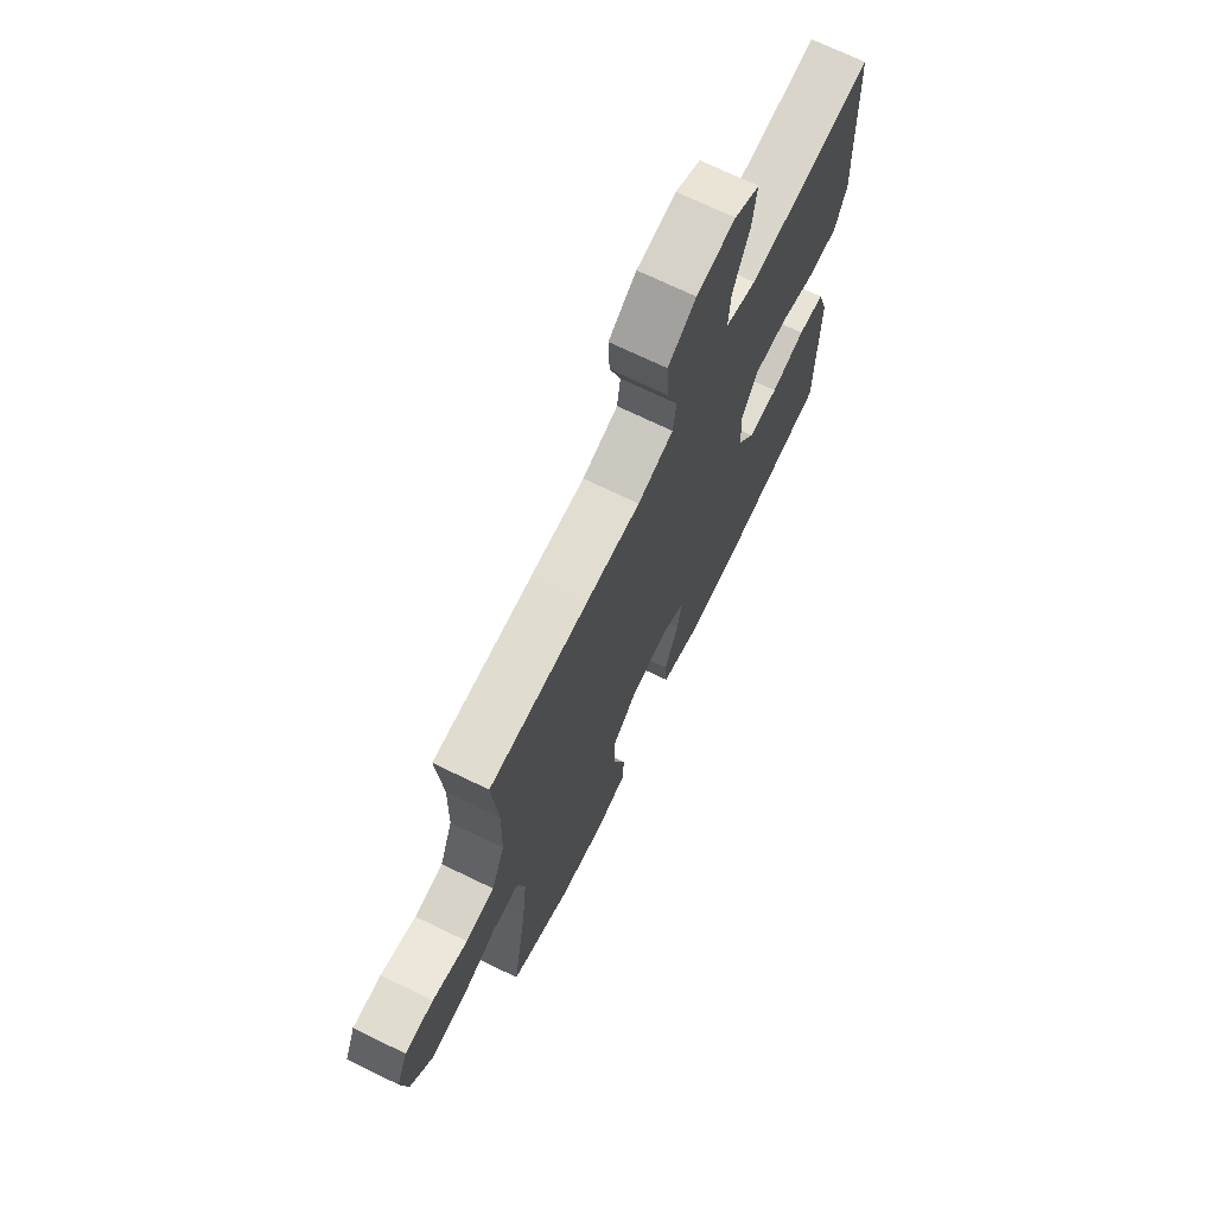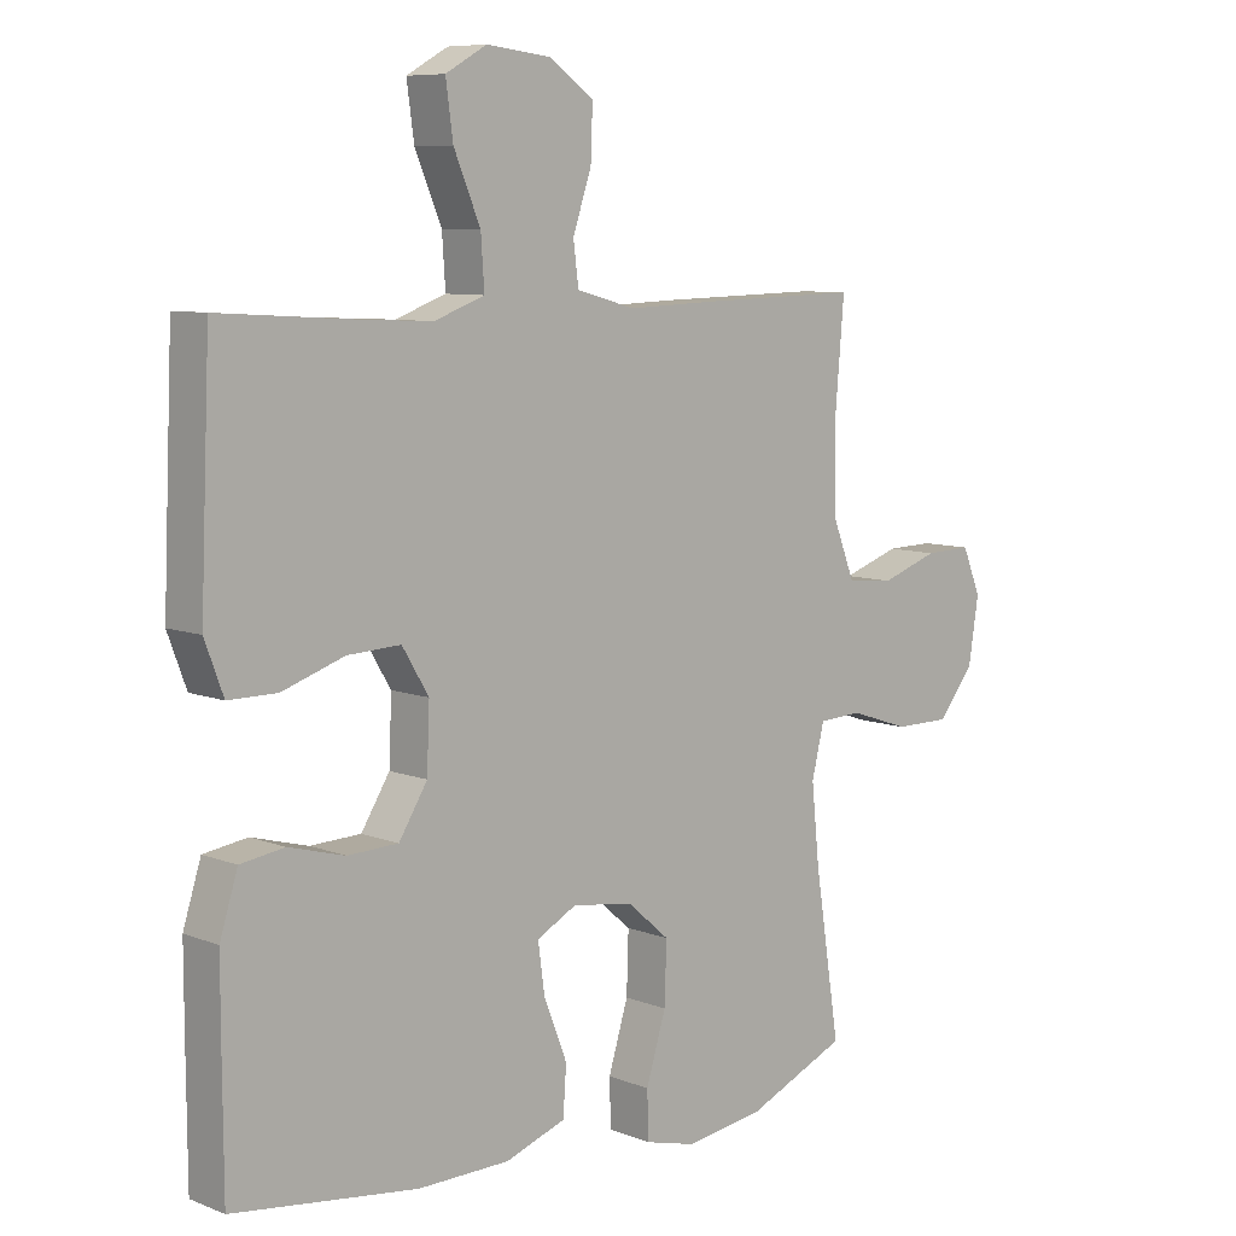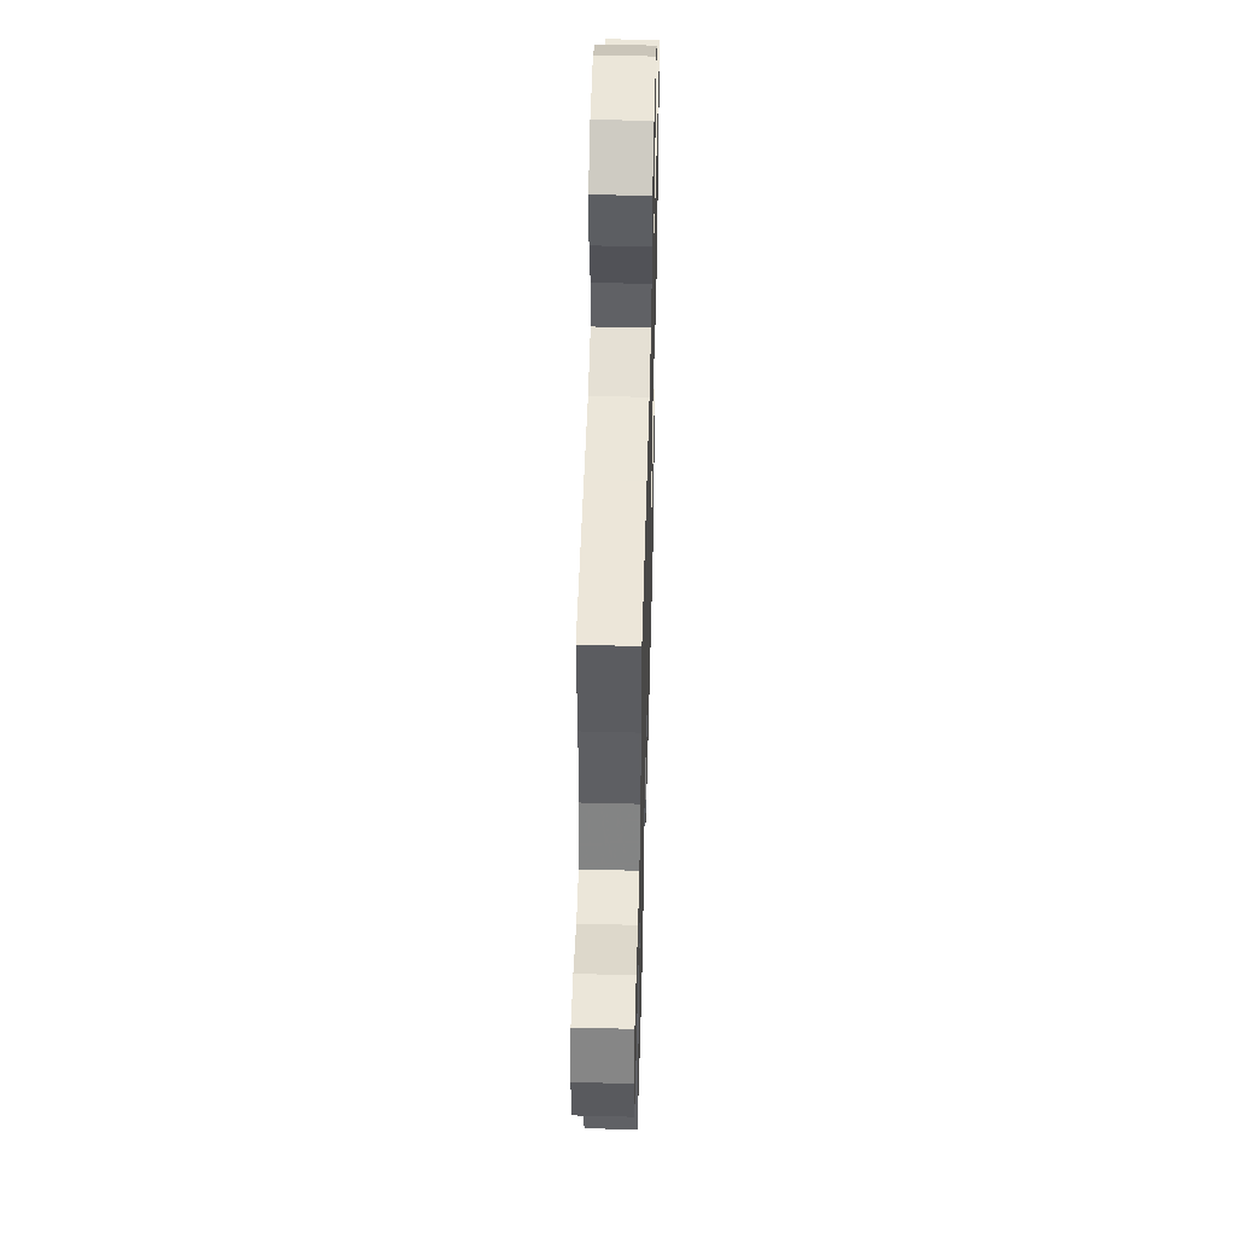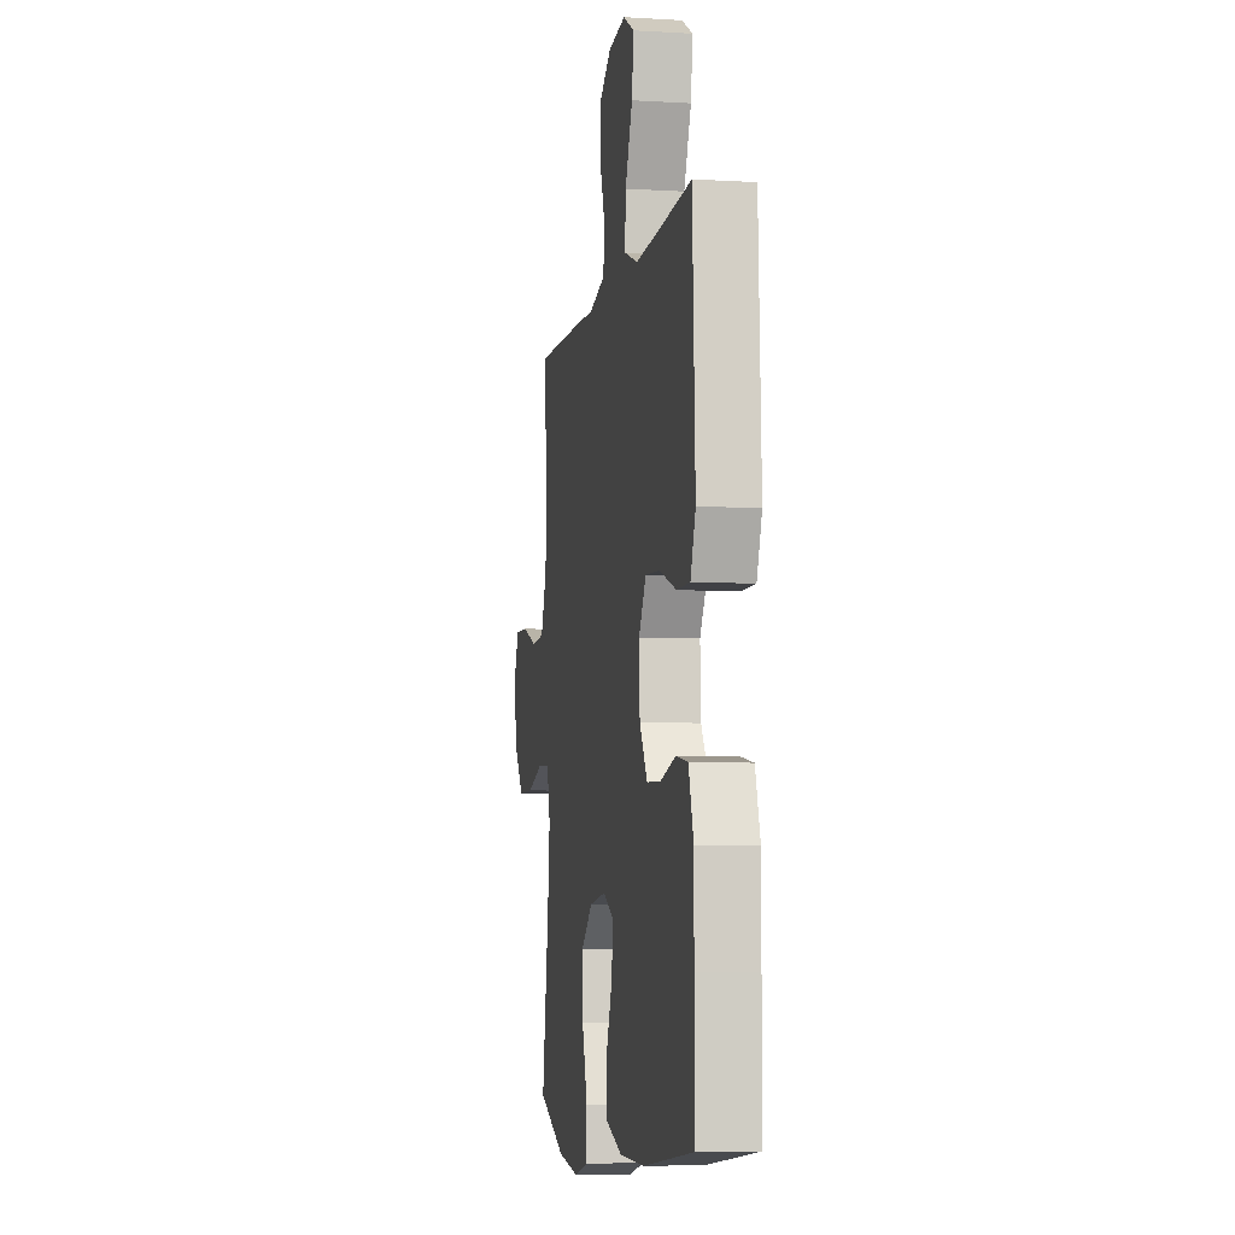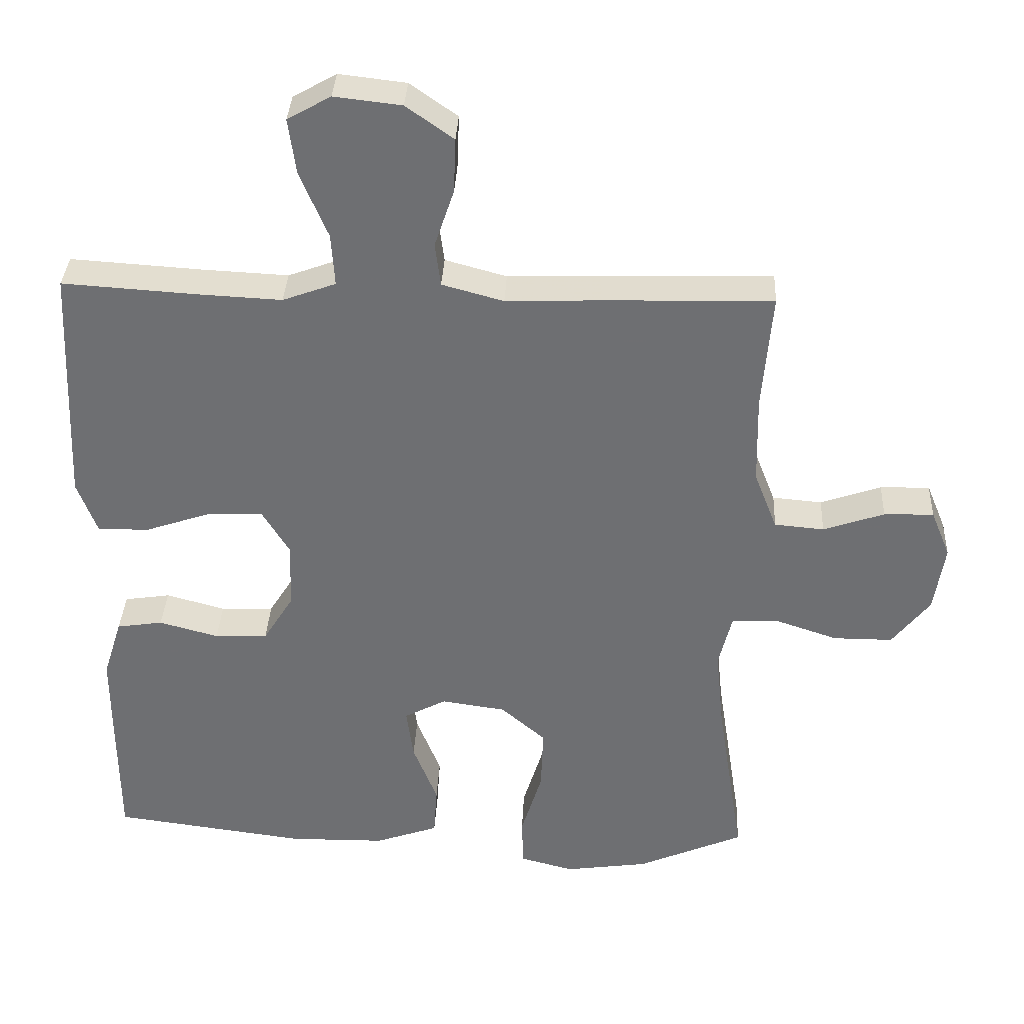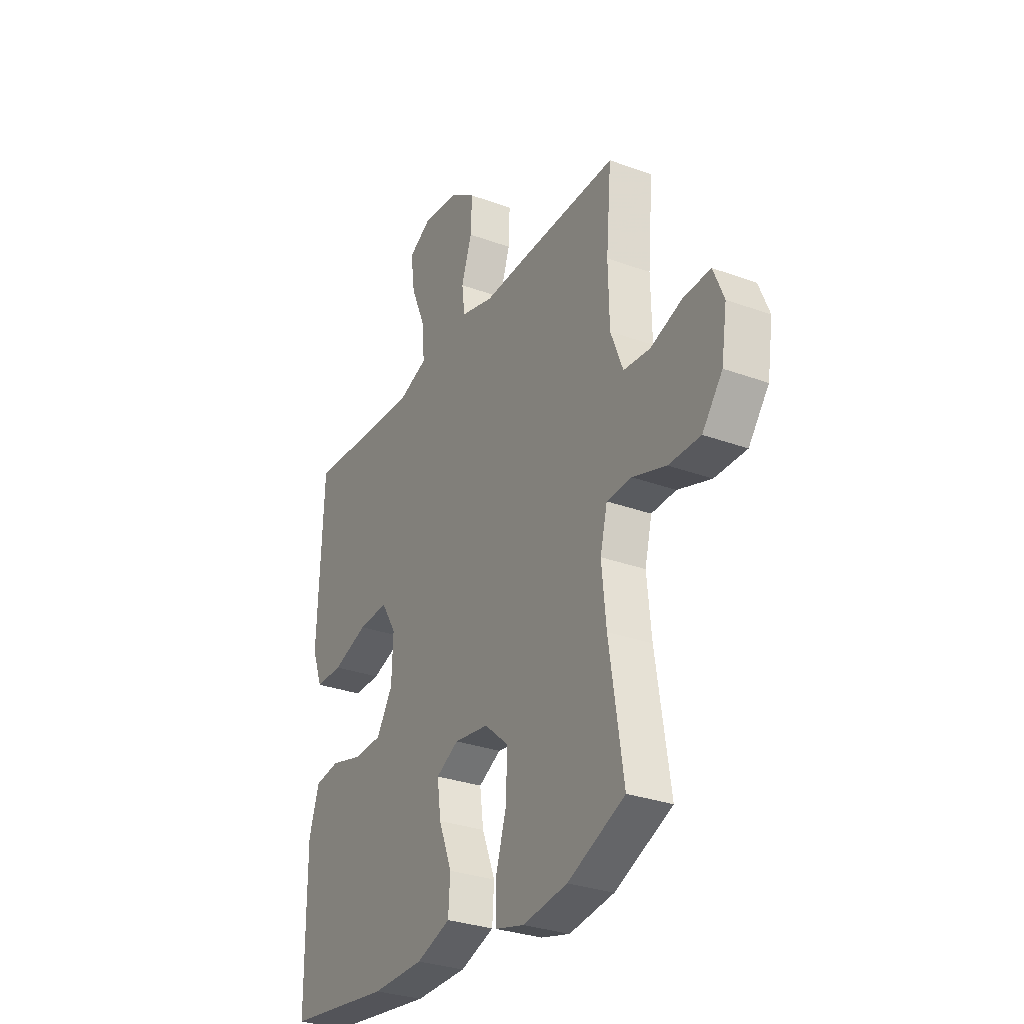
<metadata>
{"format":"obj","ext":"obj","renderer":"f3d","projection":"perspective","resolution":1024,"background":"white","views":[{"elev":71.0,"azim":115.9,"up":"+Z"},{"elev":8.1,"azim":-43.1,"up":"+Z"},{"elev":50.0,"azim":91.6,"up":"+Z"},{"elev":-5.9,"azim":-100.2,"up":"+Z"},{"elev":35.0,"azim":2.8,"up":"+Z"},{"elev":-30.2,"azim":61.9,"up":"+Z"}]}
</metadata>
<code>
v -0.5 0.07 -0.5
v -0.501 0.07 -0.32
v -0.501 0.07 -0.192
v -0.474 0.07 -0.106
v -0.408 0.07 -0.096
v -0.323 0.07 -0.119
v -0.247 0.07 -0.116
v -0.204 0.07 -0.047
v -0.2 0.07 0.049
v -0.24 0.07 0.115
v -0.32 0.07 0.111
v -0.414 0.07 0.079
v -0.487 0.07 0.079
v -0.515 0.07 0.154
v -0.51 0.07 0.271
v -0.5 0.07 0.5
v -0.312 0.07 0.488
v -0.188 0.07 0.482
v -0.112 0.07 0.51
v -0.117 0.07 0.585
v -0.157 0.07 0.68
v -0.168 0.07 0.76
v -0.106 0.07 0.795
v -0.01 0.07 0.784
v 0.058 0.07 0.736
v 0.055 0.07 0.658
v 0.027 0.07 0.575
v 0.035 0.07 0.513
v 0.123 0.07 0.489
v 0.257 0.07 0.494
v 0.5 0.07 0.5
v 0.486 0.07 0.333
v 0.489 0.07 0.205
v 0.522 0.07 0.121
v 0.593 0.07 0.115
v 0.68 0.07 0.145
v 0.751 0.07 0.147
v 0.779 0.07 0.079
v 0.764 0.07 -0.018
v 0.71 0.07 -0.087
v 0.625 0.07 -0.087
v 0.535 0.07 -0.057
v 0.469 0.07 -0.06
v 0.45 0.07 -0.137
v 0.462 0.07 -0.255
v 0.5 0.07 -0.5
v 0.348 0.07 -0.566
v 0.229 0.07 -0.583
v 0.152 0.07 -0.563
v 0.15 0.07 -0.492
v 0.18 0.07 -0.394
v 0.183 0.07 -0.303
v 0.119 0.07 -0.248
v 0.027 0.07 -0.235
v -0.033 0.07 -0.267
v -0.023 0.07 -0.341
v 0.012 0.07 -0.43
v 0.007 0.07 -0.502
v -0.084 0.07 -0.534
v -0.222 0.07 -0.536
v -0.5 0 -0.5
v -0.501 0 -0.32
v -0.501 0 -0.192
v -0.474 0 -0.106
v -0.408 0 -0.096
v -0.323 0 -0.119
v -0.247 0 -0.116
v -0.204 0 -0.047
v -0.2 0 0.049
v -0.24 0 0.115
v -0.32 0 0.111
v -0.414 0 0.079
v -0.487 0 0.079
v -0.515 0 0.154
v -0.51 0 0.271
v -0.5 0 0.5
v -0.312 0 0.488
v -0.188 0 0.482
v -0.112 0 0.51
v -0.117 0 0.585
v -0.157 0 0.68
v -0.168 0 0.76
v -0.106 0 0.795
v -0.01 0 0.784
v 0.058 0 0.736
v 0.055 0 0.658
v 0.027 0 0.575
v 0.035 0 0.513
v 0.123 0 0.489
v 0.257 0 0.494
v 0.5 0 0.5
v 0.486 0 0.333
v 0.489 0 0.205
v 0.522 0 0.121
v 0.593 0 0.115
v 0.68 0 0.145
v 0.751 0 0.147
v 0.779 0 0.079
v 0.764 0 -0.018
v 0.71 0 -0.087
v 0.625 0 -0.087
v 0.535 0 -0.057
v 0.469 0 -0.06
v 0.45 0 -0.137
v 0.462 0 -0.255
v 0.5 0 -0.5
v 0.348 0 -0.566
v 0.229 0 -0.583
v 0.152 0 -0.563
v 0.15 0 -0.492
v 0.18 0 -0.394
v 0.183 0 -0.303
v 0.119 0 -0.248
v 0.027 0 -0.235
v -0.033 0 -0.267
v -0.023 0 -0.341
v 0.012 0 -0.43
v 0.007 0 -0.502
v -0.084 0 -0.534
v -0.222 0 -0.536
f 56 57 58 59
f 55 56 59 60
f 48 49 50 51
f 48 51 52
f 45 46 47 48
f 44 45 48 52
f 43 44 52 53
f 39 40 41 42
f 39 42 43
f 38 39 43
f 35 36 37 38
f 34 35 38 43
f 33 34 43 53
f 29 30 31 32
f 28 29 32 33
f 24 25 26 27
f 24 27 28
f 23 24 28
f 20 21 22 23
f 19 20 23 28
f 18 19 28 33
f 14 15 16 17
f 11 12 13 14
f 10 11 14 17
f 9 10 17 18
f 3 4 5 6
f 3 6 7
f 2 3 7
f 55 60 1 2
f 54 55 2 7
f 53 54 7 8
f 9 18 33 53
f 8 9 53
f 119 118 117 116
f 120 119 116 115
f 111 110 109 108
f 112 111 108
f 108 107 106 105
f 112 108 105 104
f 113 112 104 103
f 102 101 100 99
f 103 102 99
f 103 99 98
f 98 97 96 95
f 103 98 95 94
f 113 103 94 93
f 92 91 90 89
f 93 92 89 88
f 87 86 85 84
f 88 87 84
f 88 84 83
f 83 82 81 80
f 88 83 80 79
f 93 88 79 78
f 77 76 75 74
f 74 73 72 71
f 77 74 71 70
f 78 77 70 69
f 66 65 64 63
f 67 66 63
f 67 63 62
f 62 61 120 115
f 67 62 115 114
f 68 67 114 113
f 113 93 78 69
f 113 69 68
f 1 61 62 2
f 2 62 63 3
f 3 63 64 4
f 4 64 65 5
f 5 65 66 6
f 6 66 67 7
f 7 67 68 8
f 8 68 69 9
f 9 69 70 10
f 10 70 71 11
f 11 71 72 12
f 12 72 73 13
f 13 73 74 14
f 14 74 75 15
f 15 75 76 16
f 16 76 77 17
f 17 77 78 18
f 18 78 79 19
f 19 79 80 20
f 20 80 81 21
f 21 81 82 22
f 22 82 83 23
f 23 83 84 24
f 24 84 85 25
f 25 85 86 26
f 26 86 87 27
f 27 87 88 28
f 28 88 89 29
f 29 89 90 30
f 30 90 91 31
f 31 91 92 32
f 32 92 93 33
f 33 93 94 34
f 34 94 95 35
f 35 95 96 36
f 36 96 97 37
f 37 97 98 38
f 38 98 99 39
f 39 99 100 40
f 40 100 101 41
f 41 101 102 42
f 42 102 103 43
f 43 103 104 44
f 44 104 105 45
f 45 105 106 46
f 46 106 107 47
f 47 107 108 48
f 48 108 109 49
f 49 109 110 50
f 50 110 111 51
f 51 111 112 52
f 52 112 113 53
f 53 113 114 54
f 54 114 115 55
f 55 115 116 56
f 56 116 117 57
f 57 117 118 58
f 58 118 119 59
f 59 119 120 60
f 60 120 61 1

</code>
